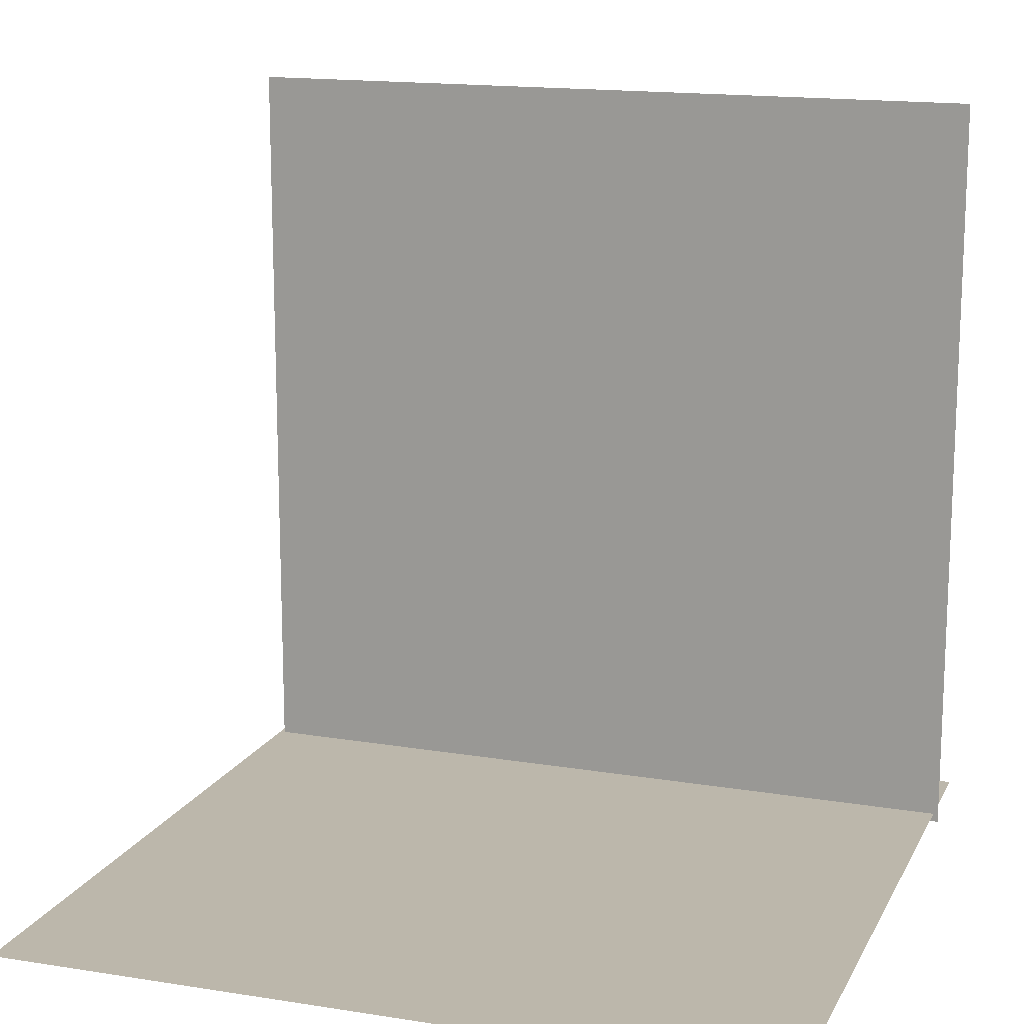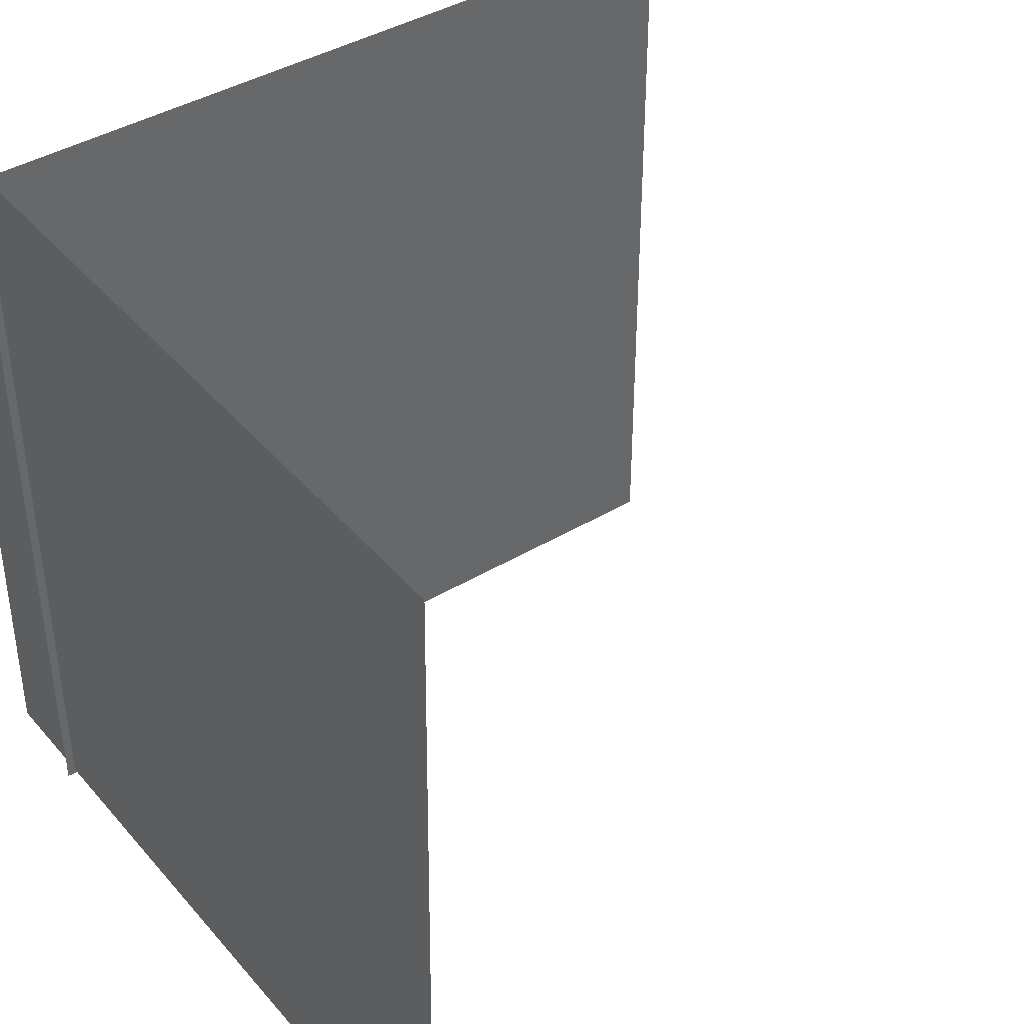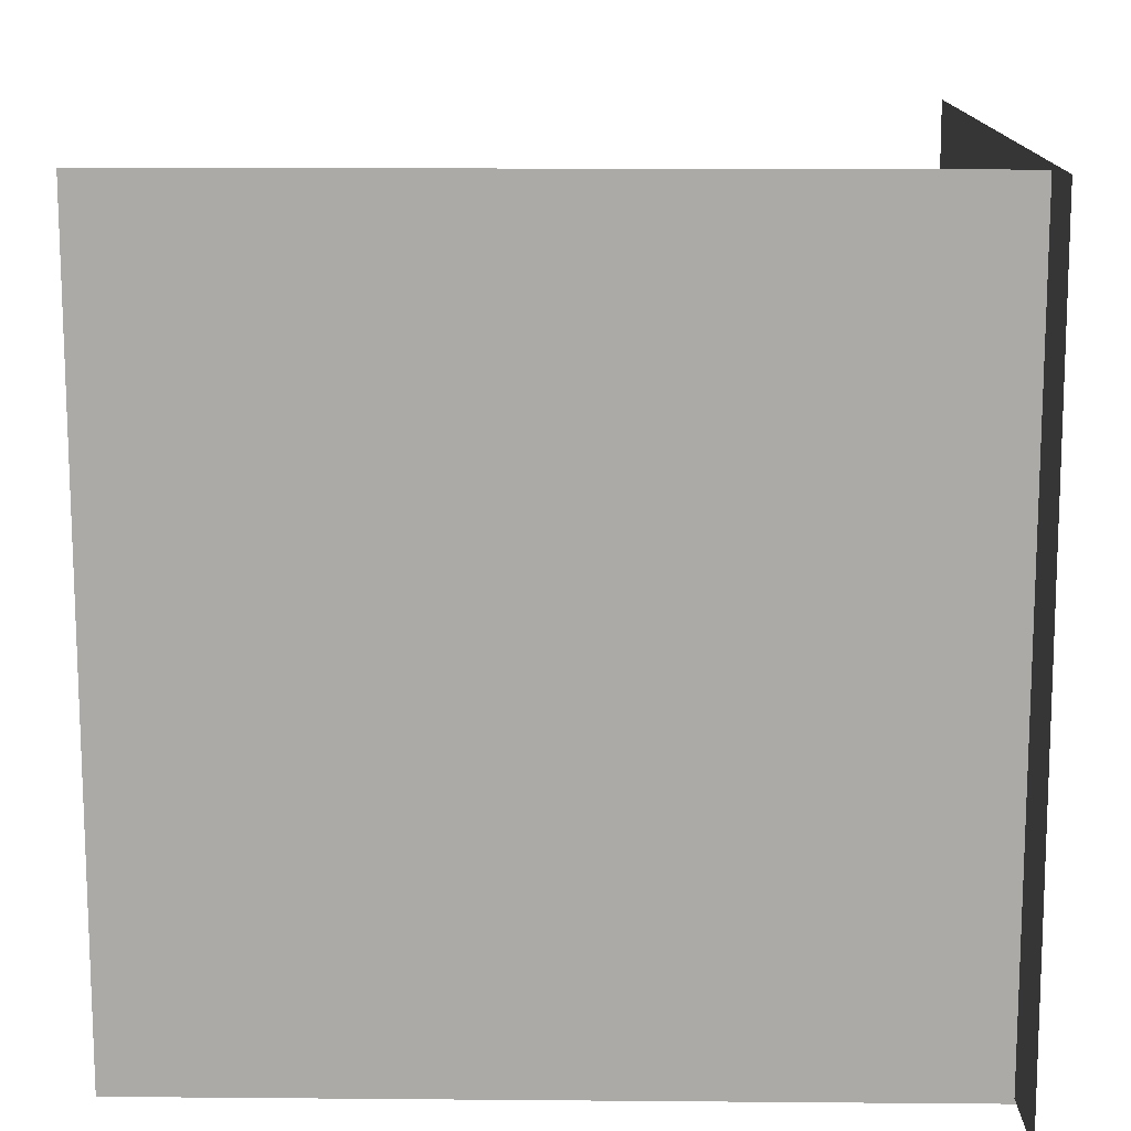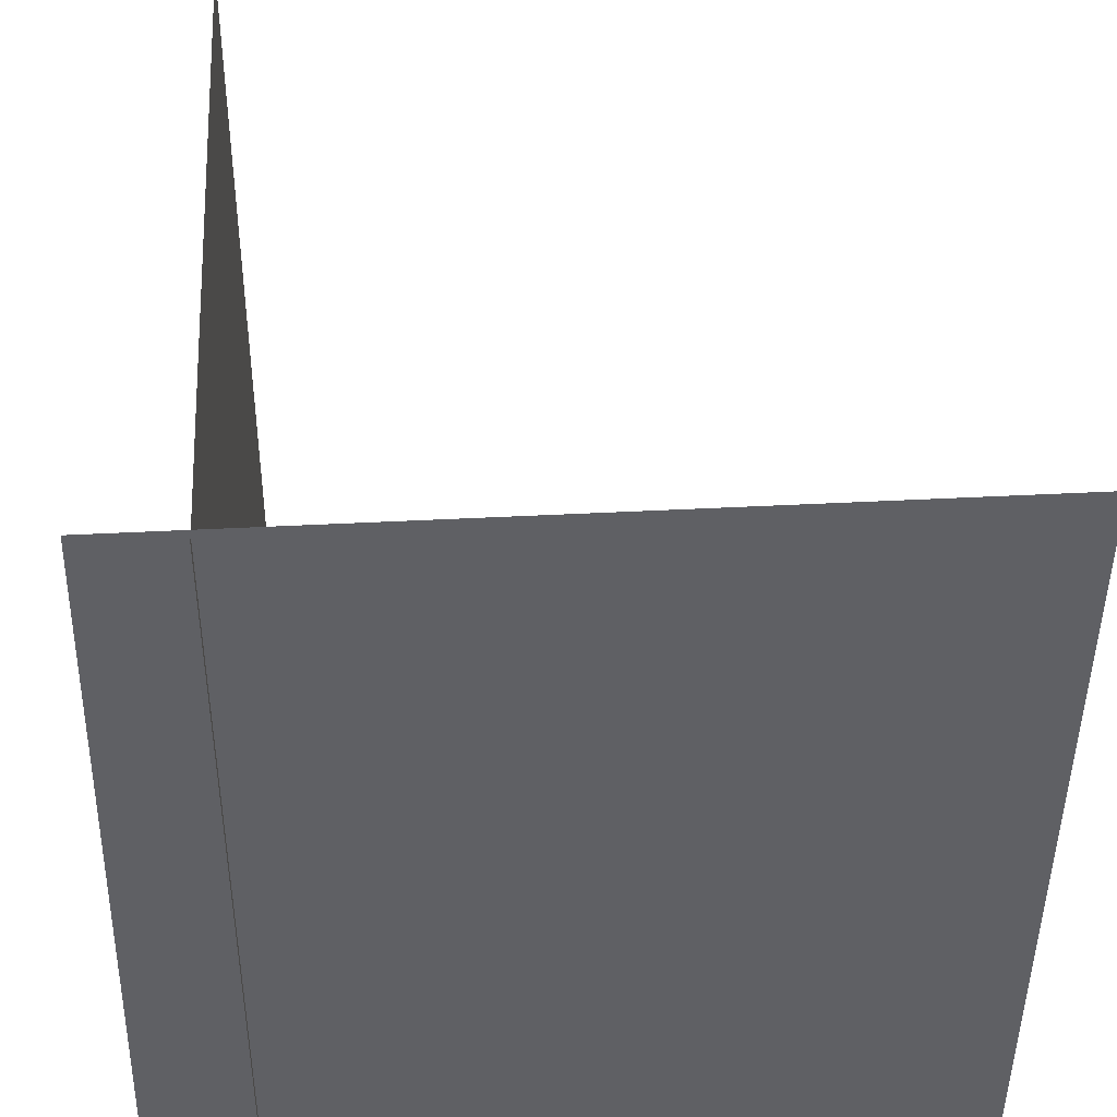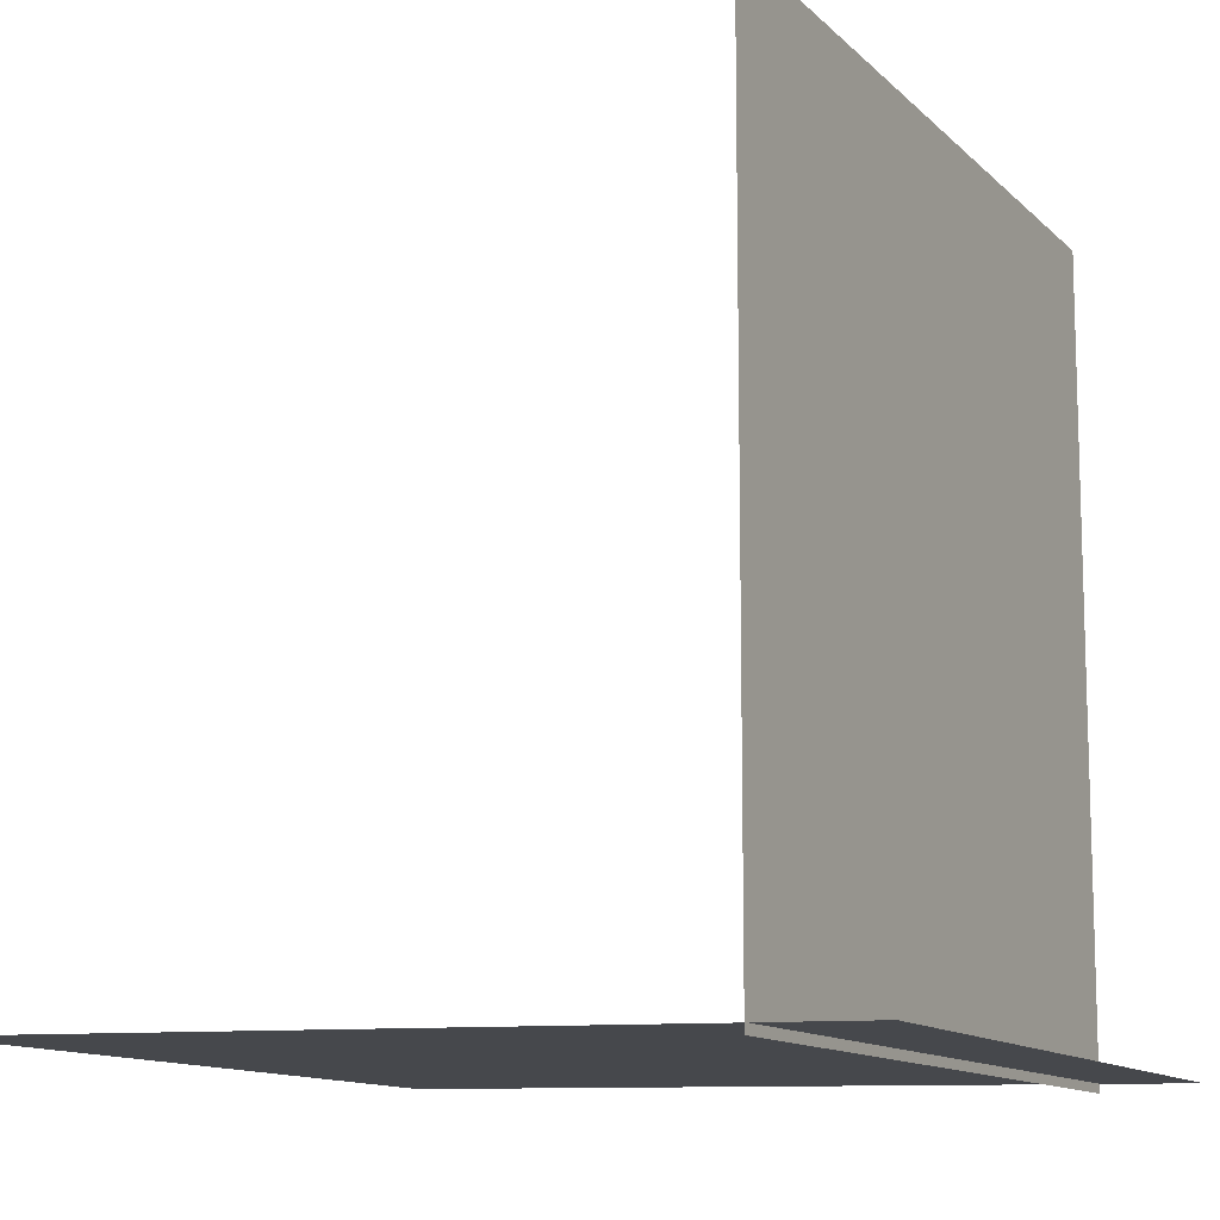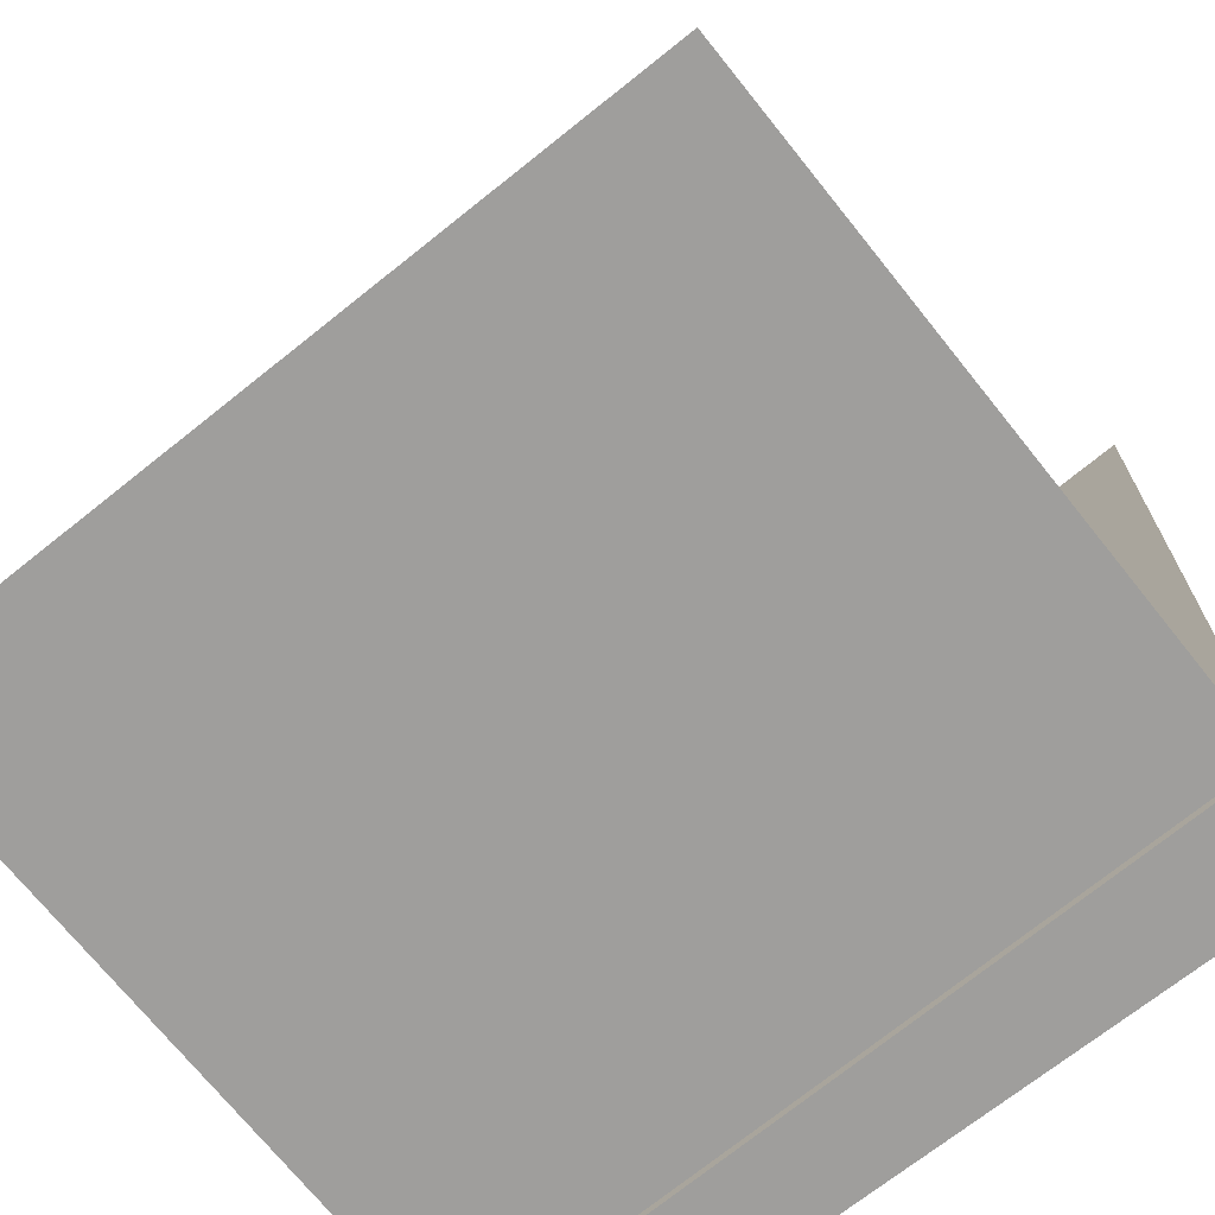
<metadata>
{"format":"obj","ext":"obj","renderer":"f3d","projection":"perspective","resolution":1024,"background":"white","views":[{"elev":15.3,"azim":109.6,"up":"+Y"},{"elev":41.2,"azim":54.0,"up":"+Z"},{"elev":14.1,"azim":-88.9,"up":"+Z"},{"elev":42.6,"azim":-3.7,"up":"+Z"},{"elev":-11.9,"azim":-153.9,"up":"+Y"},{"elev":-70.2,"azim":129.7,"up":"+Y"}]}
</metadata>
<code>
v -47.71 -64 64
v -47.71 -64 -64
v -47.71 64 64
v -47.71 64 -64
v -65.1 -62.88 -62.87
v 62.86 -60.64 -65.11
v -62.86 -62.84 65.11
v 65.1 -60.61 62.87
f 2 3 1
f 6 7 5
f 2 4 3
f 6 8 7

</code>
